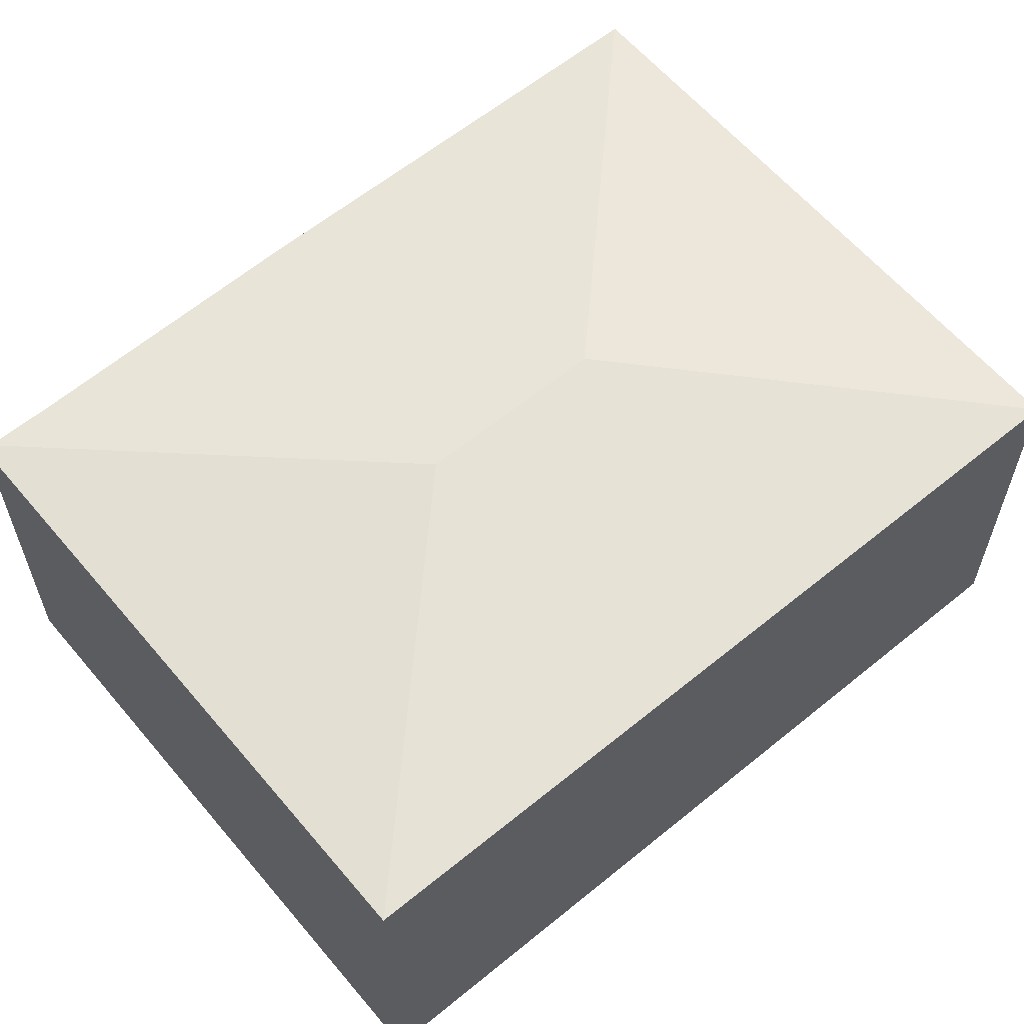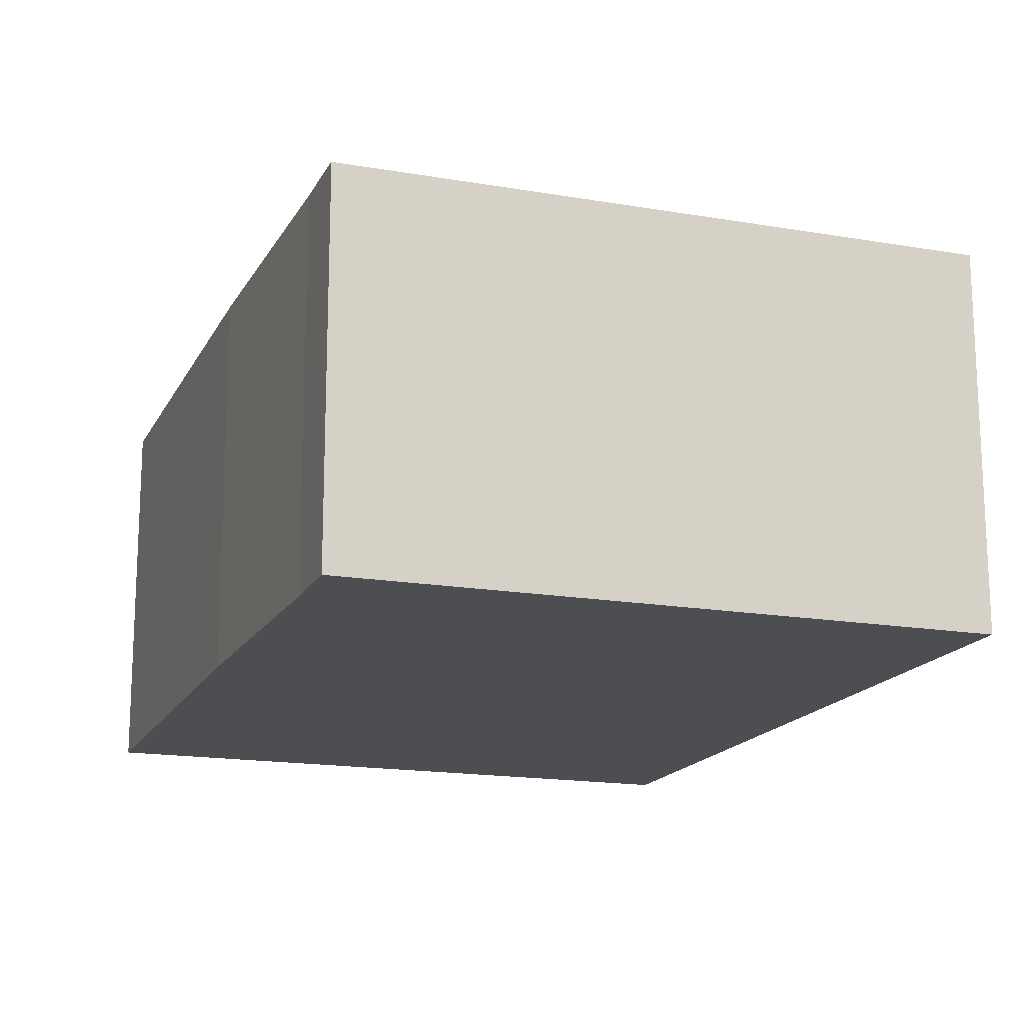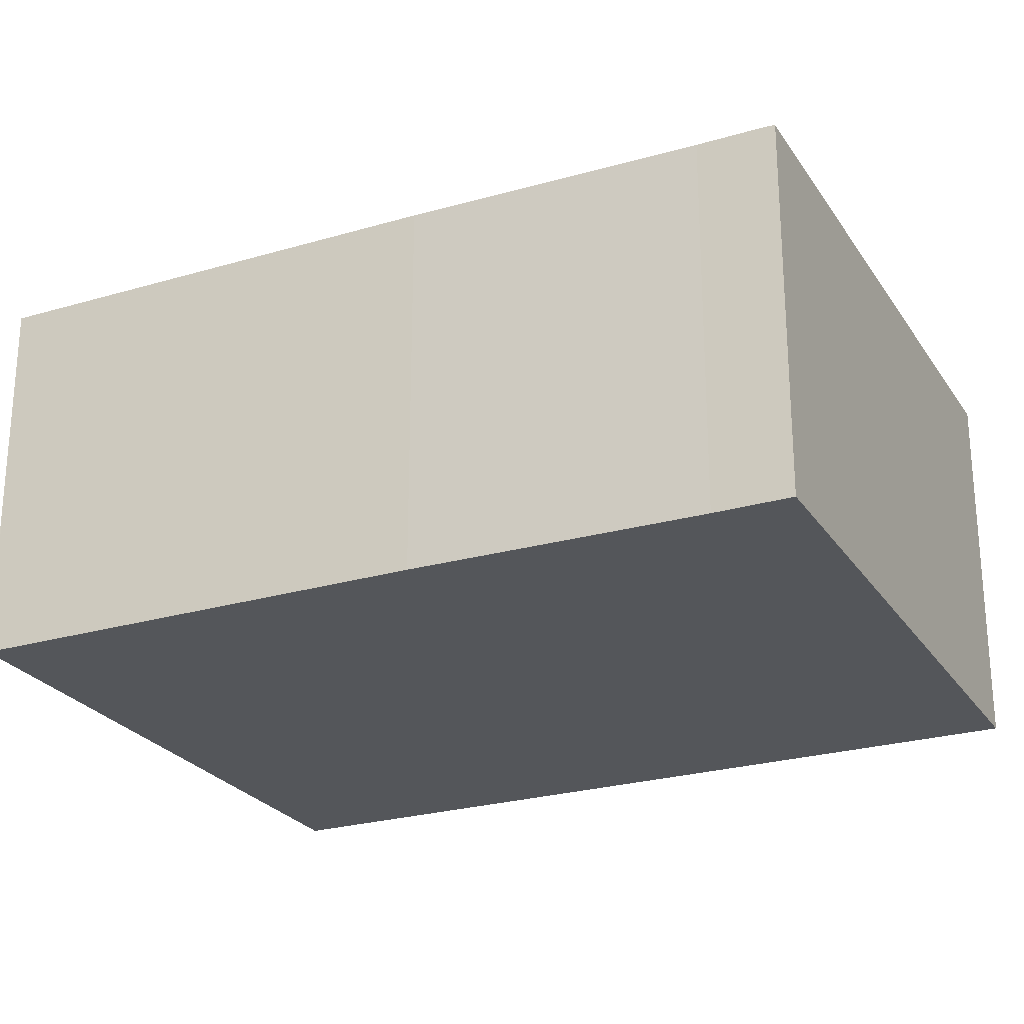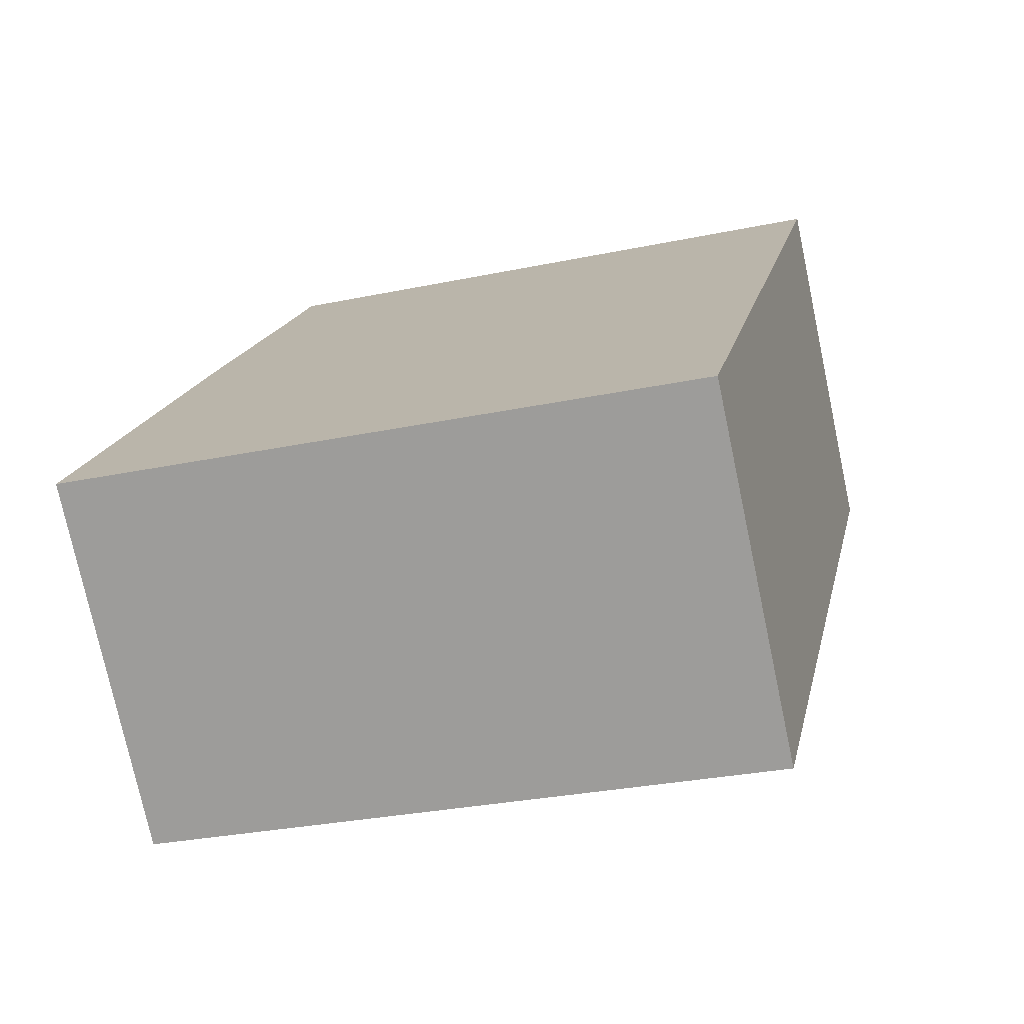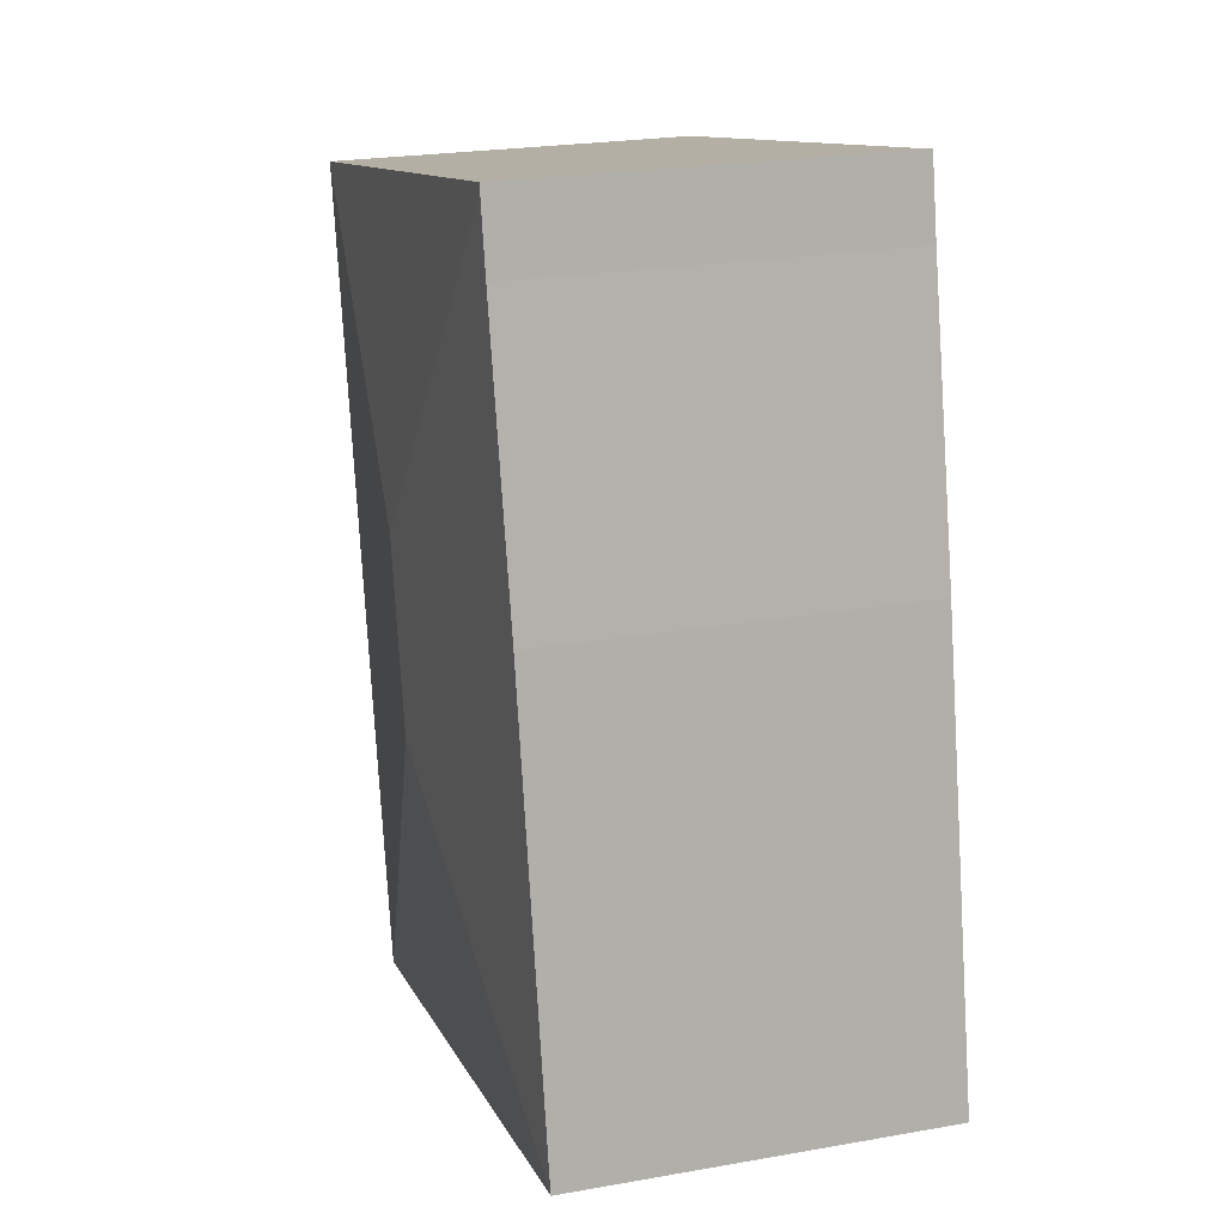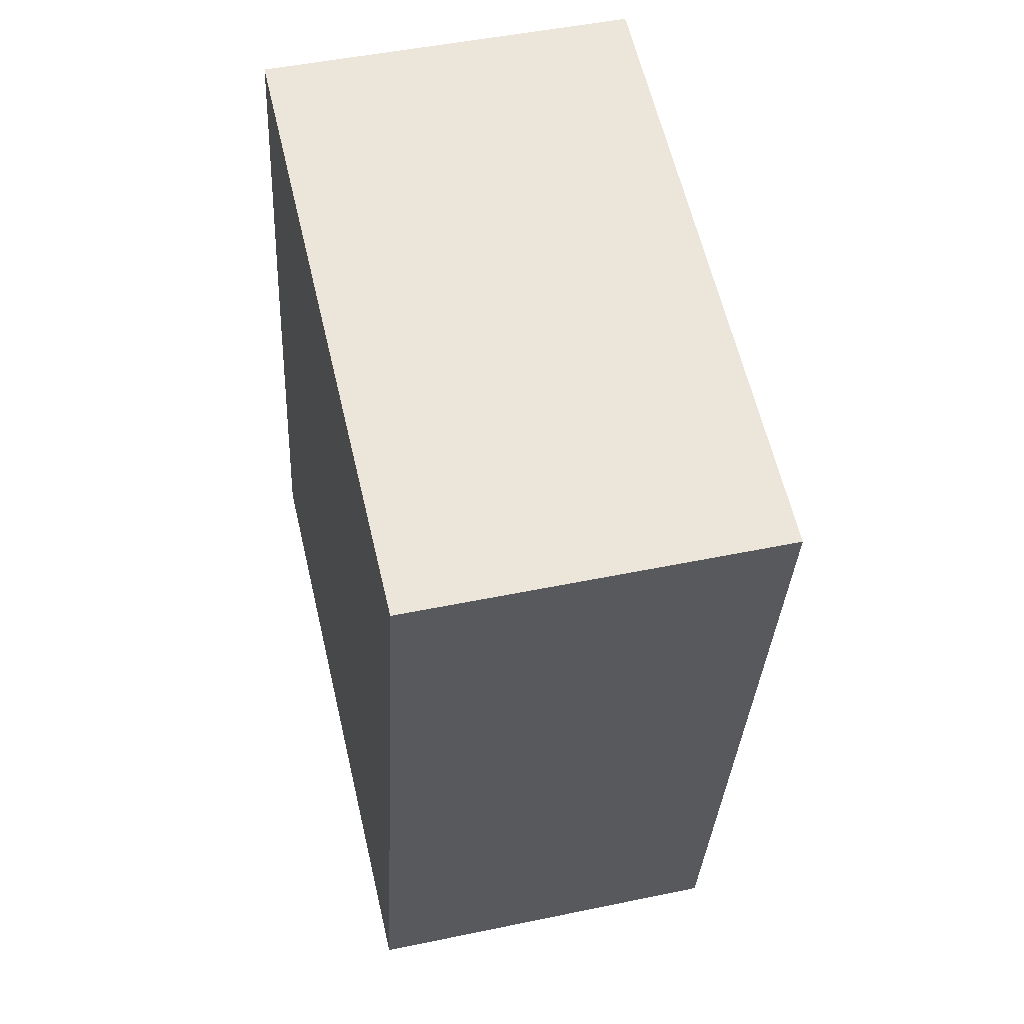
<metadata>
{"format":"obj","ext":"obj","renderer":"f3d","projection":"perspective","resolution":1024,"background":"white","views":[{"elev":60.7,"azim":62.0,"up":"+Y"},{"elev":-16.6,"azim":-7.5,"up":"+Y"},{"elev":-25.1,"azim":-52.5,"up":"+Y"},{"elev":-75.5,"azim":12.0,"up":"+Z"},{"elev":23.3,"azim":-106.6,"up":"+Z"},{"elev":47.5,"azim":76.7,"up":"+Z"}]}
</metadata>
<code>
v  7.523 7.293 7.809
v  3.188 6.744 14.62
v  14.36 6.744 12.27
v  3.162 6.756 14.49
v  6.819 7.293 4.461
v  12.04 6.744 1.249
v  11.28 6.744 -2.373
v  0 6.744 4.13e-16
v  0.004 6.746 0.016
v  1.719 6.746 8.165
v  2.903 6.756 13.27
v  0.004 -9.797e-19 0.016
v  0 0 0
v  1.719 -5e-16 8.165
v  2.903 -8.122e-16 13.27
v  3.188 -8.951e-16 14.62
v  3.162 -8.876e-16 14.49
v  14.36 -7.511e-16 12.27
v  12.04 -7.648e-17 1.249
v  11.28 1.453e-16 -2.373
g defaultobject
f 1 2 3
f 2 1 4
f 5 6 7
f 6 5 3
f 3 5 1
f 5 7 8
f 5 8 9
f 10 5 9
f 5 10 1
f 1 10 11
f 1 11 4
f 8 12 9
f 12 8 13
f 12 10 9
f 10 12 14
f 10 15 11
f 15 10 14
f 15 4 11
f 4 15 2
f 2 15 16
f 16 15 17
f 16 3 2
f 3 16 18
f 18 6 3
f 6 18 19
f 6 19 7
f 7 19 20
f 20 8 7
f 8 20 13
f 15 18 16
f 18 15 14
f 18 14 12
f 18 12 13
f 18 13 20
f 18 20 19

</code>
